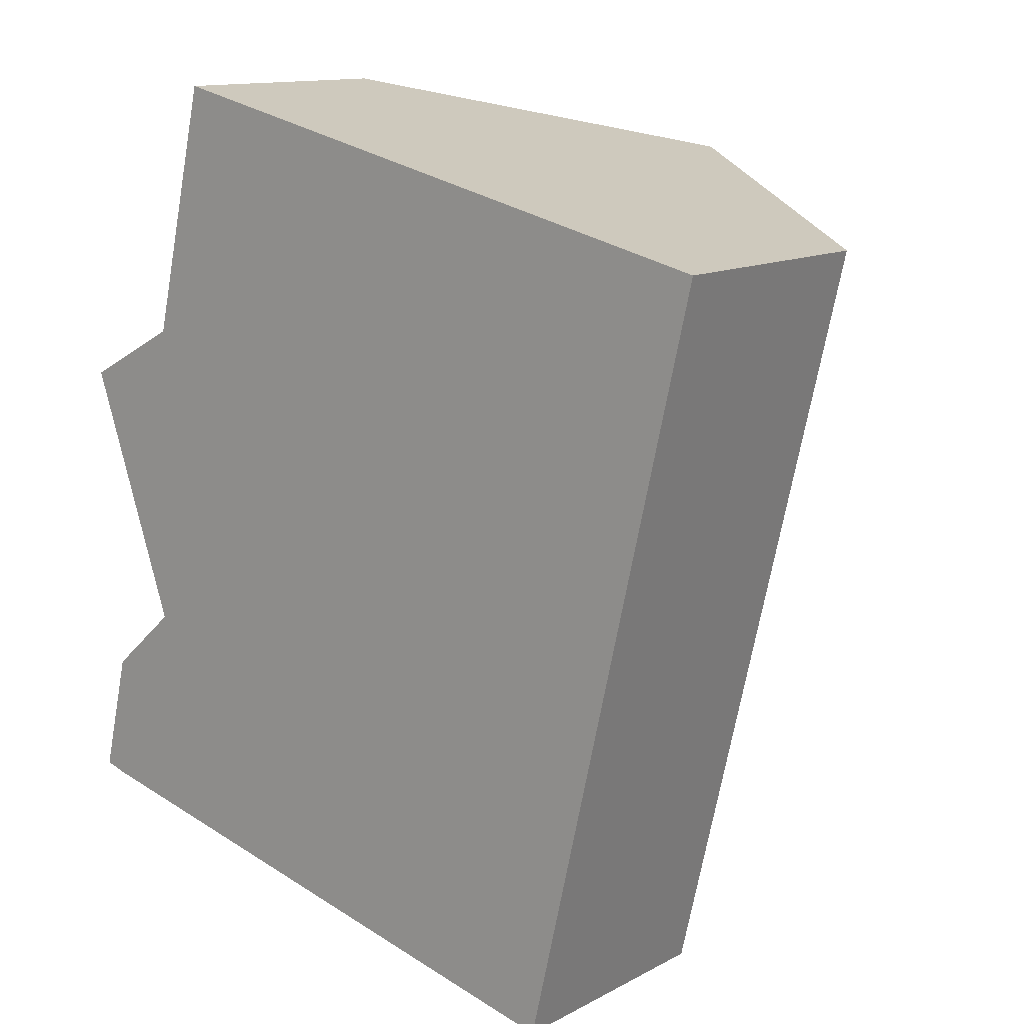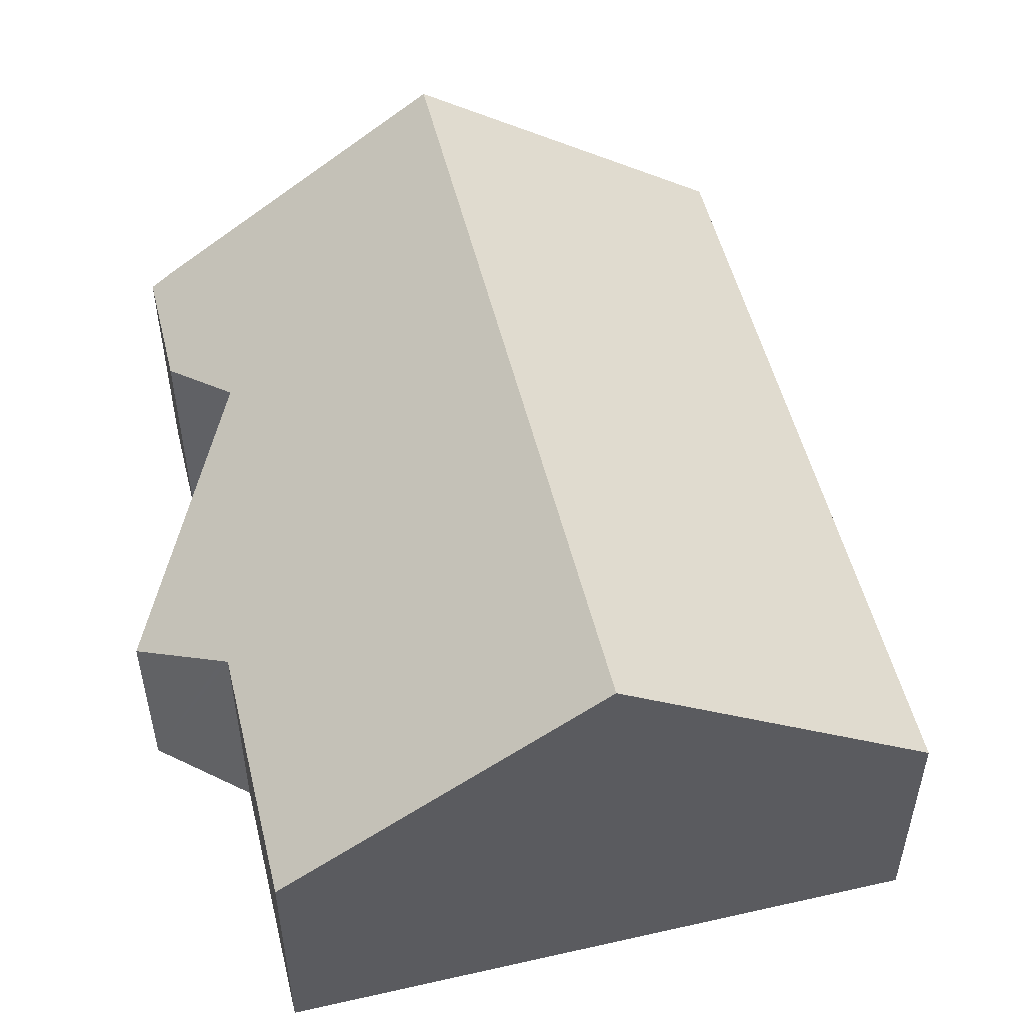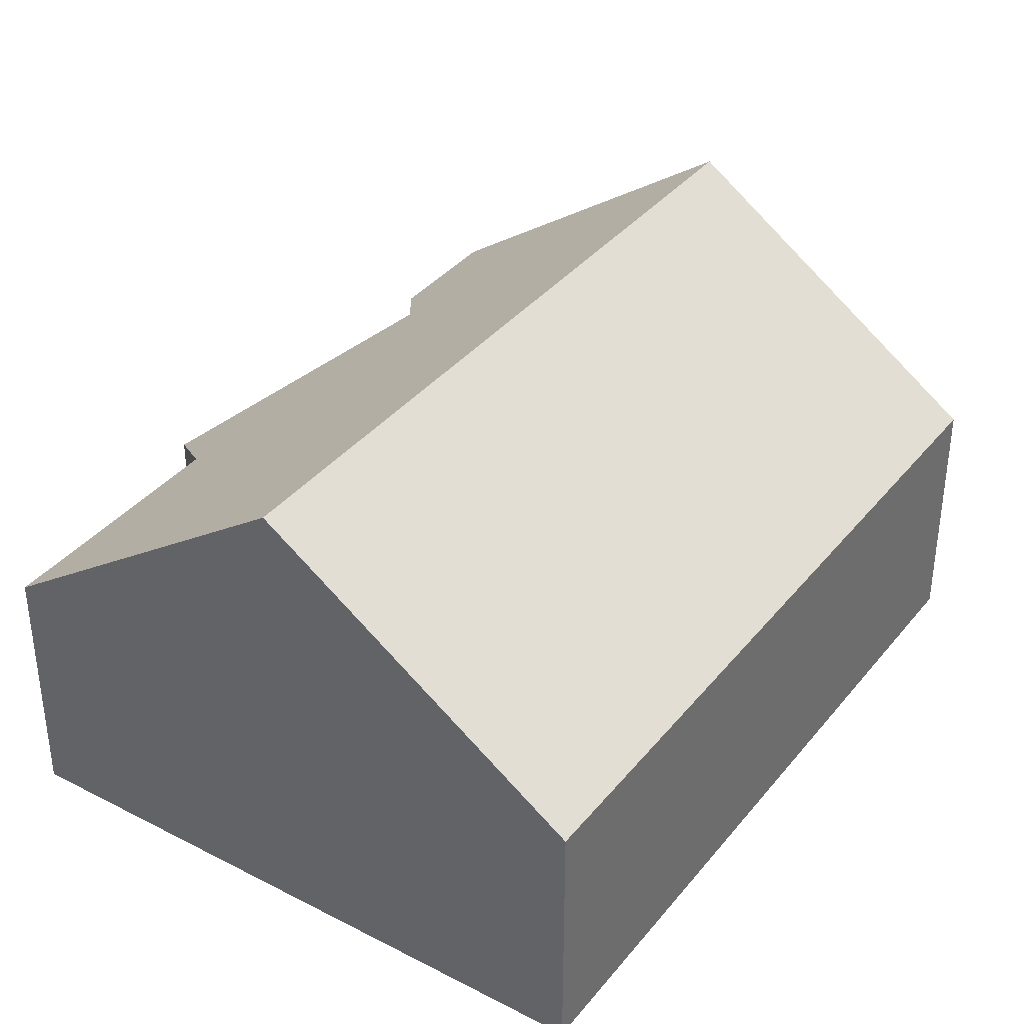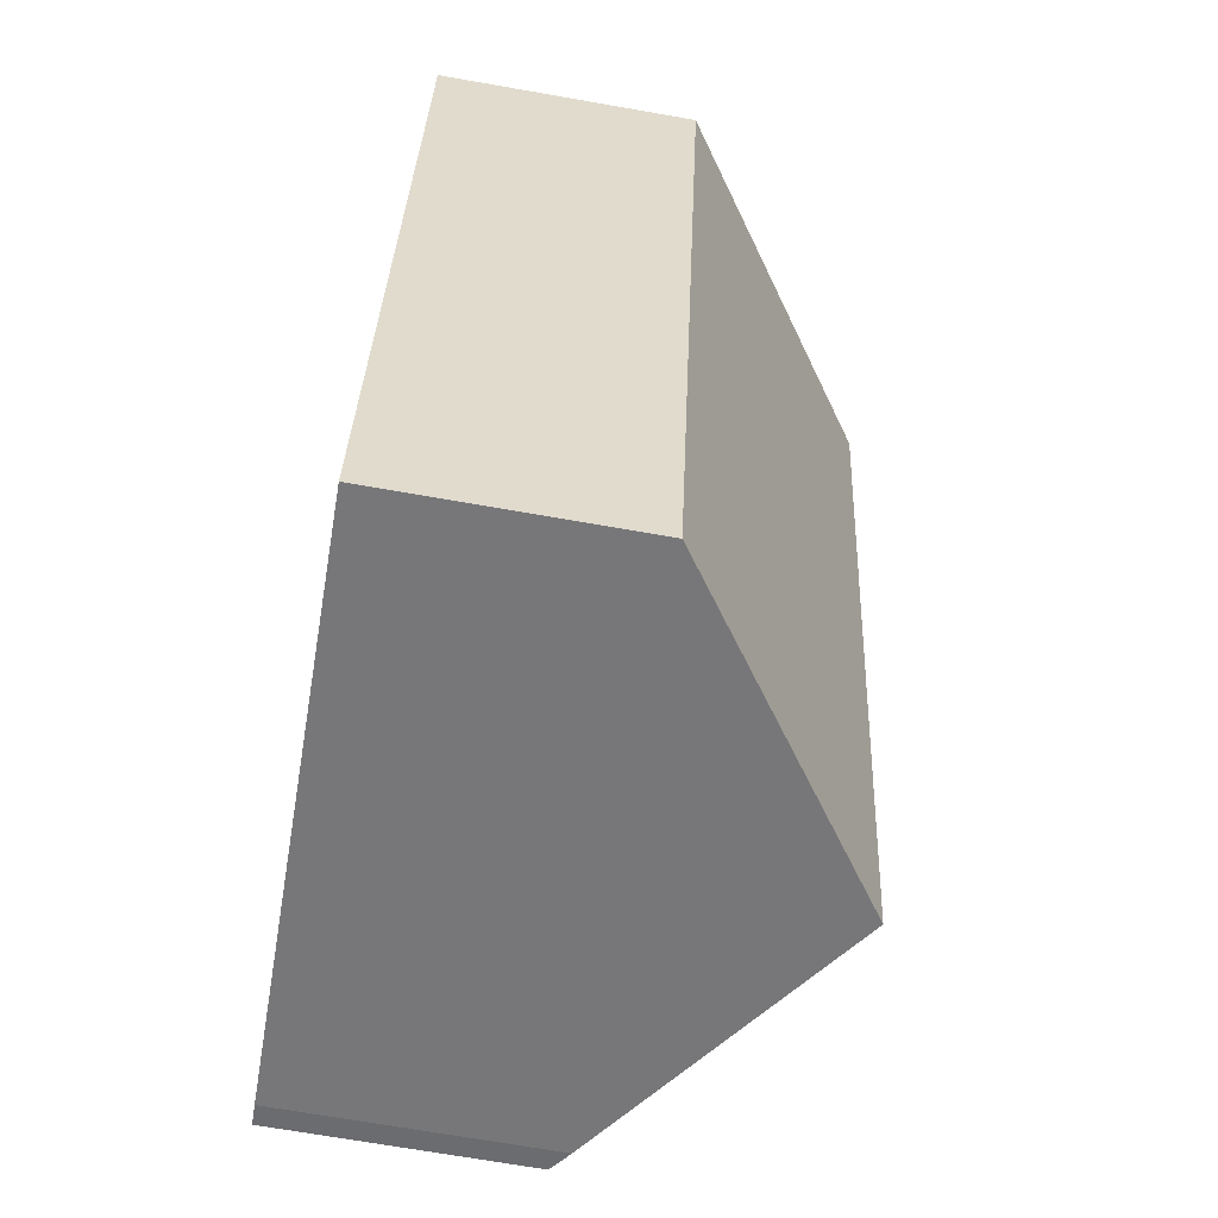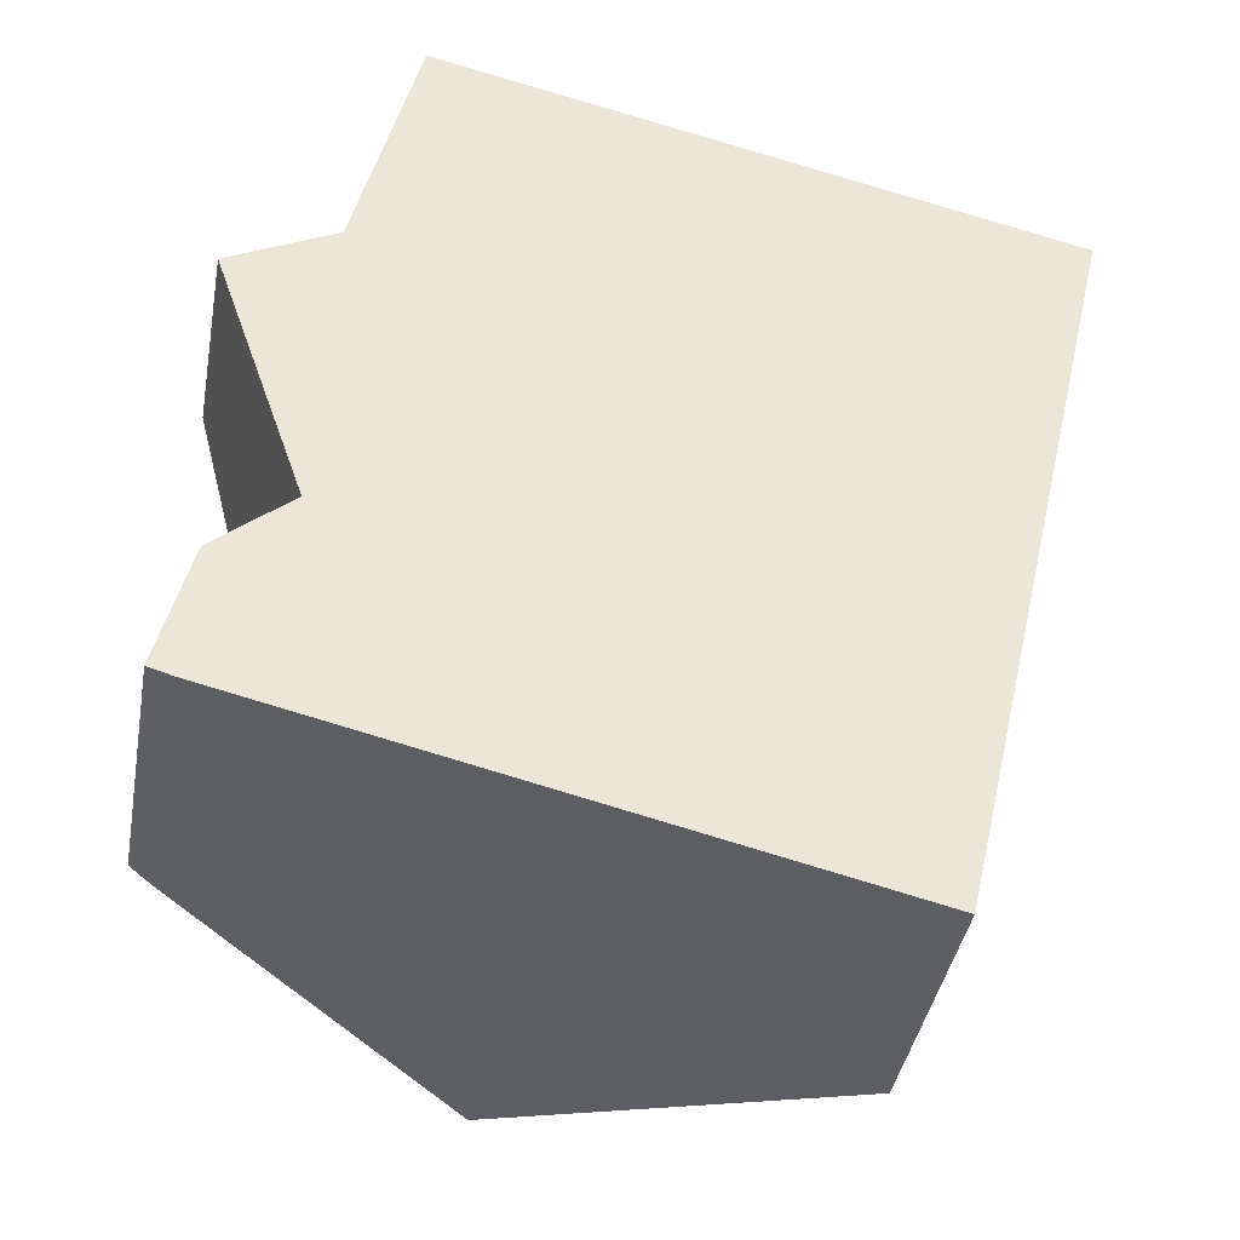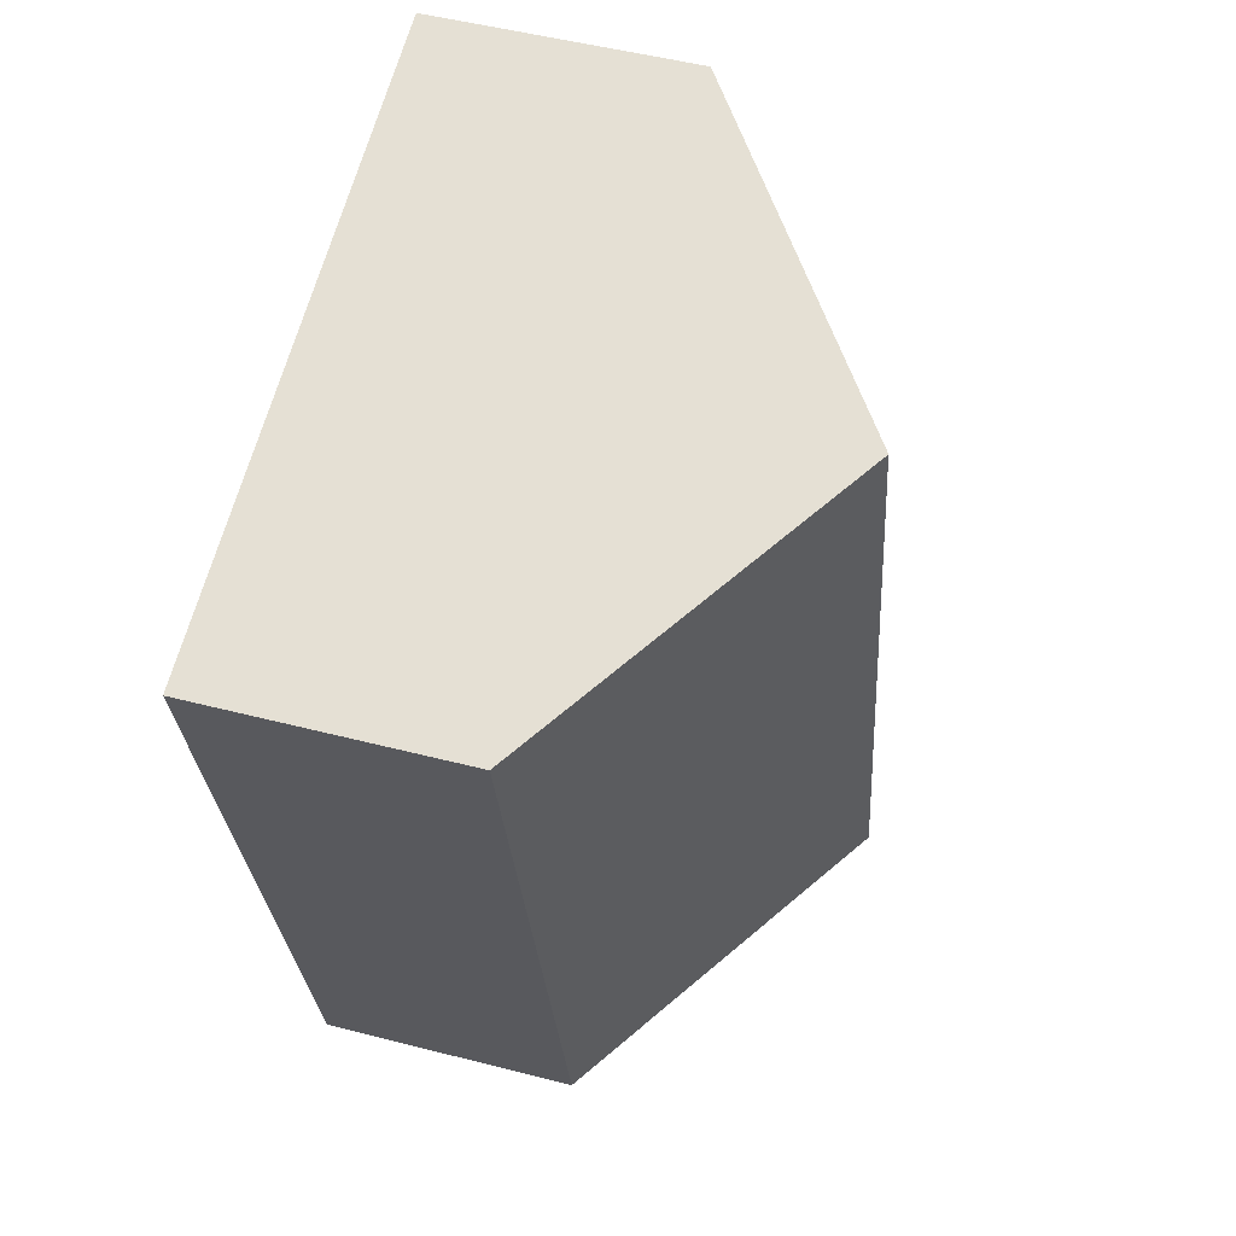
<metadata>
{"format":"obj","ext":"obj","renderer":"f3d","projection":"perspective","resolution":1024,"background":"white","views":[{"elev":12.8,"azim":39.6,"up":"+Z"},{"elev":52.5,"azim":-0.6,"up":"+Y"},{"elev":36.8,"azim":46.9,"up":"+Y"},{"elev":-70.4,"azim":80.1,"up":"+Z"},{"elev":-41.0,"azim":-10.2,"up":"+Z"},{"elev":51.3,"azim":105.6,"up":"+Z"}]}
</metadata>
<code>
v  9.59 9.327 13.61
v  2.27 4.976 9.957
v  3.45 4.976 15.04
v  6.093 9.327 -1.445
v  2.136 4.897 9.885
v  0.241 3.781 8.874
v  1.233 4.897 6
v  2.016 5.777 3.732
v  0.583 5.013 2.455
v  0 5.005 3.065e-16
v  0.456 5.333 -0.136
v  15.74 4.966 12.18
v  12.25 4.966 -2.875
v  0.241 -5.434e-16 8.874
v  2.27 -6.097e-16 9.957
v  2.136 -6.053e-16 9.885
v  3.45 -9.208e-16 15.04
v  9.59 -8.334e-16 13.61
v  15.74 -7.458e-16 12.18
v  2.016 -2.285e-16 3.732
v  0.583 -1.503e-16 2.455
v  0 0 0
v  1.233 -3.674e-16 6
v  12.25 1.76e-16 -2.875
v  6.093 8.848e-17 -1.445
v  0.456 8.328e-18 -0.136
g defaultobject
f 1 2 3
f 2 1 4
f 2 4 5
f 5 4 6
f 6 4 7
f 7 4 8
f 8 4 9
f 9 4 10
f 10 4 11
f 12 4 1
f 4 12 13
f 14 5 6
f 5 14 2
f 2 14 15
f 15 14 16
f 17 1 3
f 1 17 12
f 12 17 18
f 12 18 19
f 9 20 8
f 20 9 21
f 15 3 2
f 3 15 17
f 10 21 9
f 21 10 22
f 20 7 8
f 7 20 6
f 6 20 14
f 14 20 23
f 19 13 12
f 13 19 24
f 24 4 13
f 4 24 11
f 11 24 25
f 11 25 26
f 26 10 11
f 10 26 22
f 26 21 22
f 21 26 25
f 21 25 24
f 21 24 20
f 20 24 23
f 23 24 19
f 23 19 14
f 14 19 16
f 16 19 15
f 15 19 18
f 15 18 17

</code>
